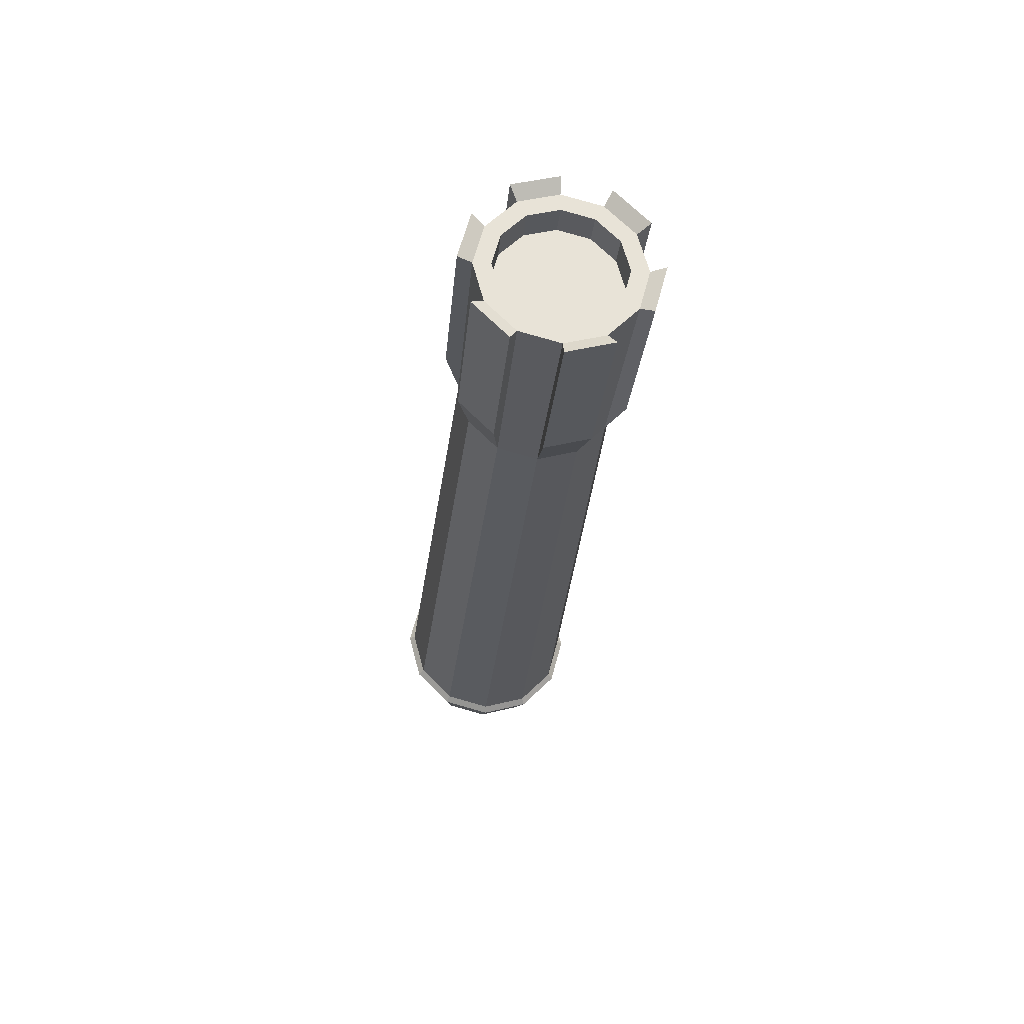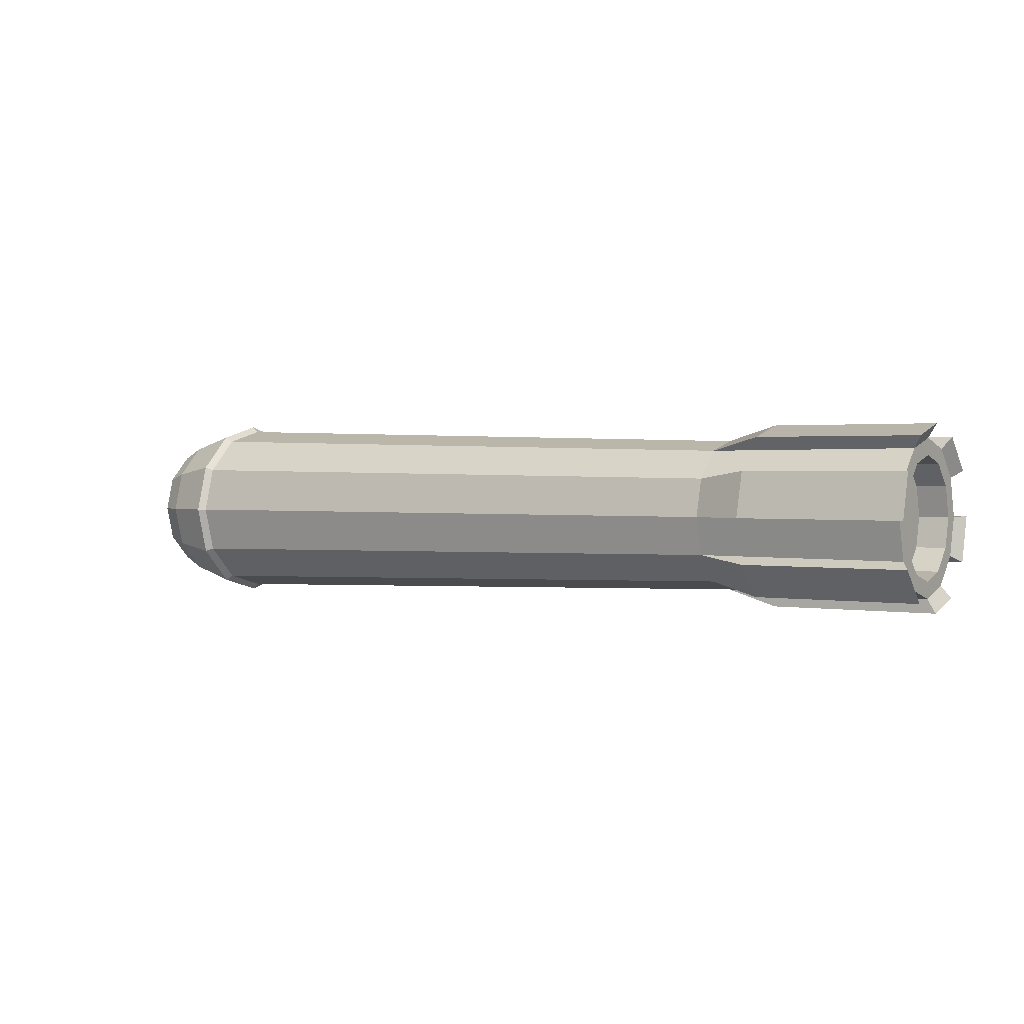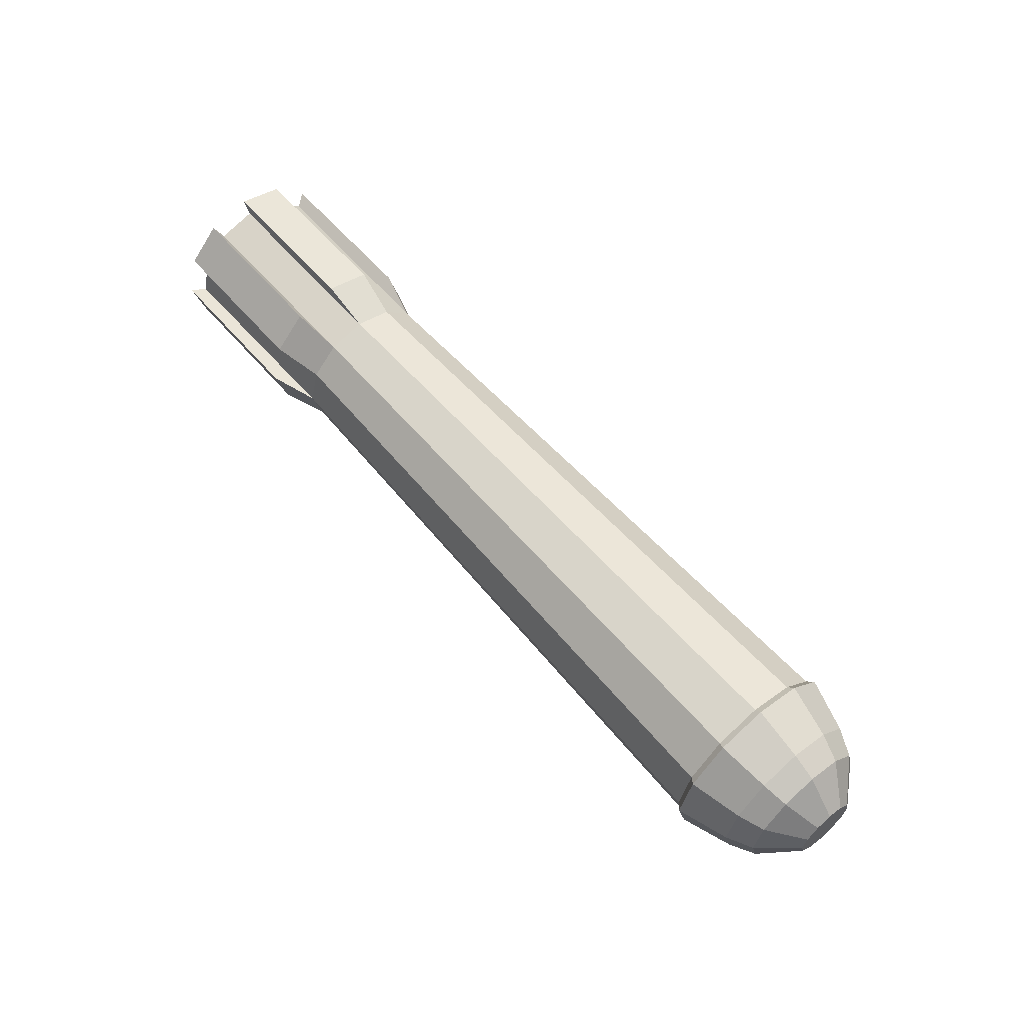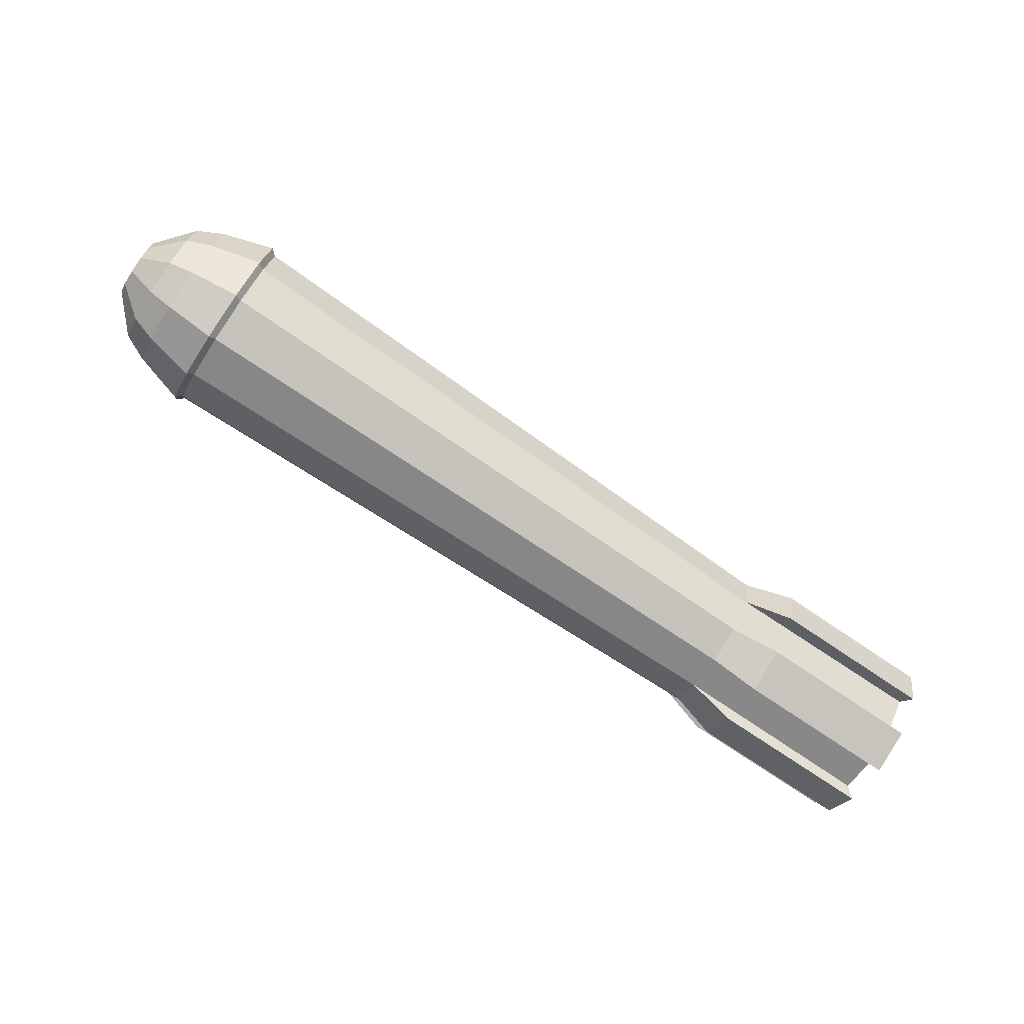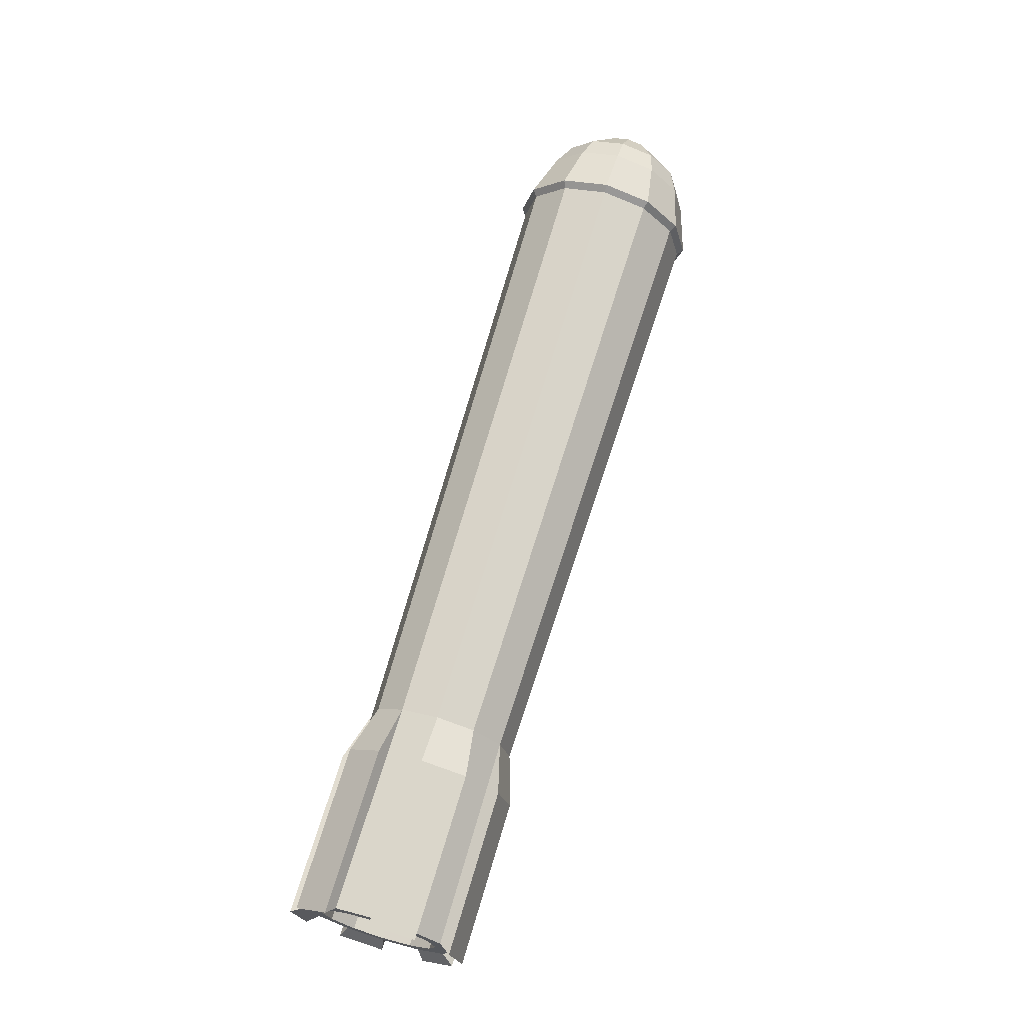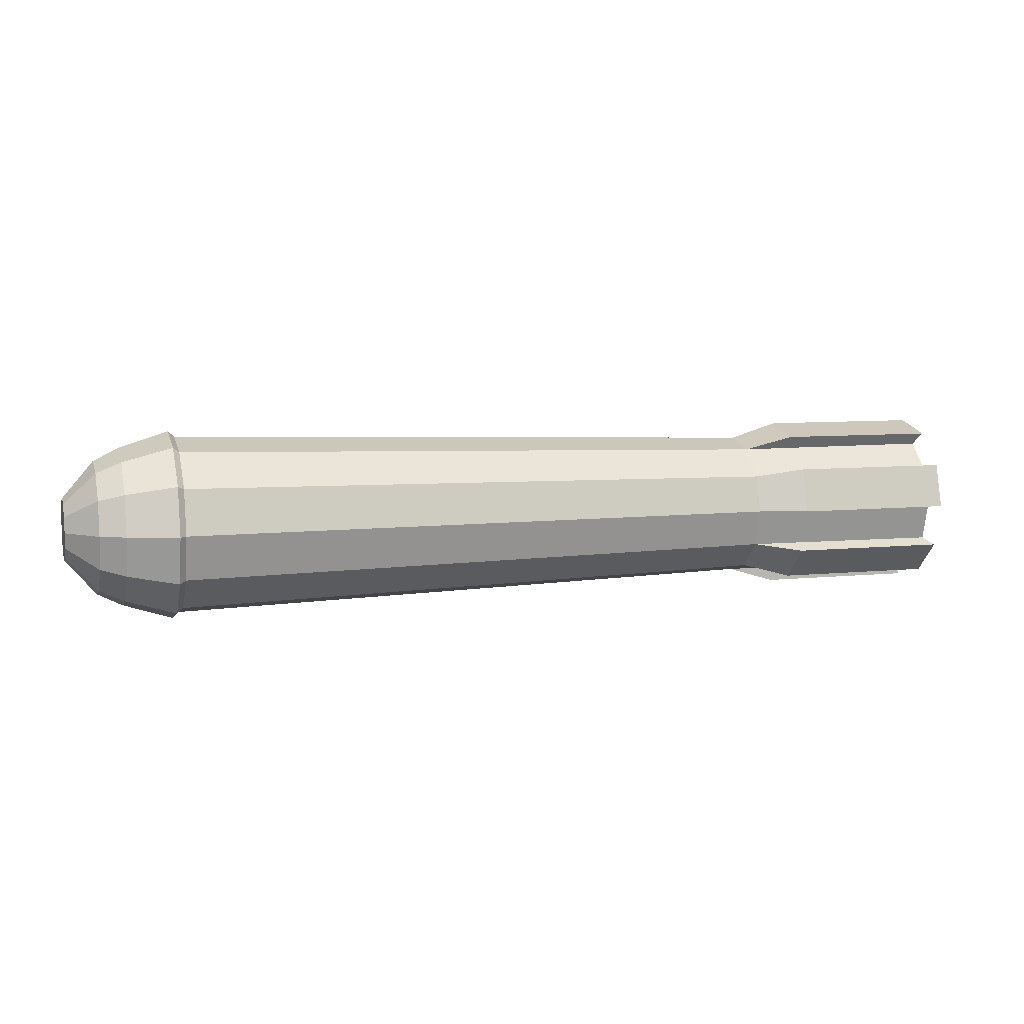
<metadata>
{"format":"obj","ext":"obj","renderer":"f3d","projection":"perspective","resolution":1024,"background":"white","views":[{"elev":-26.7,"azim":84.8,"up":"+Y"},{"elev":1.4,"azim":32.4,"up":"+Y"},{"elev":59.6,"azim":-130.5,"up":"+Y"},{"elev":-76.8,"azim":-33.8,"up":"+Z"},{"elev":68.6,"azim":106.6,"up":"+Z"},{"elev":7.2,"azim":-17.0,"up":"+Y"}]}
</metadata>
<code>
o Mini_Rocket.001_Cylinder.026
v 0.1672 0.000296 -0.02932
v -0.1538 0.000296 -0.03504
v 0.1672 0.0151 -0.02535
v -0.1538 0.01796 -0.03031
v 0.1672 0.02594 -0.01451
v -0.1538 0.0309 -0.01737
v 0.1672 0.02991 0.000296
v -0.1538 0.03563 0.000296
v 0.1672 0.02594 0.0151
v -0.1538 0.0309 0.01796
v 0.1672 0.0151 0.02594
v -0.1538 0.01796 0.0309
v 0.1672 0.000296 0.02991
v -0.1538 0.000296 0.03563
v 0.1672 -0.01451 0.02594
v -0.1538 -0.01737 0.0309
v 0.1672 -0.02535 0.0151
v -0.1538 -0.03031 0.01796
v 0.1672 -0.02932 0.000296
v -0.1538 -0.03504 0.000296
v 0.1672 -0.02535 -0.01451
v -0.1538 -0.03031 -0.01737
v 0.1672 -0.01451 -0.02535
v -0.1538 -0.01737 -0.03031
v 0.0873 0.000296 -0.02874
v 0.0873 0.01481 -0.02485
v 0.0873 0.02544 -0.01422
v 0.0873 0.02933 0.000296
v 0.0873 0.02544 0.01481
v 0.0873 0.01481 0.02544
v 0.0873 0.000296 0.02933
v 0.0873 -0.01422 0.02544
v 0.0873 -0.02485 0.01481
v 0.0873 -0.02874 0.000296
v 0.0873 -0.02485 -0.01422
v 0.0873 -0.01422 -0.02485
v 0.1065 0.01774 -0.02993
v 0.1704 0.01774 -0.02993
v 0.1704 0.03052 -0.01715
v 0.1065 0.03052 -0.01715
v 0.1065 0.03519 0.000296
v 0.1704 0.03519 0.000296
v 0.1704 0.03052 0.01774
v 0.1065 0.03052 0.01774
v 0.1065 0.01774 0.03052
v 0.1704 0.01774 0.03052
v 0.1704 0.000296 0.03519
v 0.1065 0.000296 0.03519
v 0.1065 -0.01715 0.03052
v 0.1704 -0.01715 0.03052
v 0.1704 -0.02993 0.01774
v 0.1065 -0.02993 0.01774
v 0.1065 -0.0346 0.000296
v 0.1704 -0.0346 0.000296
v 0.1704 -0.02993 -0.01715
v 0.1065 -0.02993 -0.01715
v 0.1704 -0.01715 -0.02993
v 0.1065 -0.01715 -0.02993
v 0.1704 0.000296 -0.0346
v 0.1065 0.000296 -0.0346
v 0.1672 0.000296 -0.02296
v 0.1672 0.01192 -0.01984
v 0.1672 0.02043 -0.01133
v 0.1672 0.02355 0.000296
v 0.1672 0.02043 0.01192
v 0.1672 0.01192 0.02043
v 0.1672 0.000296 0.02355
v 0.1672 -0.01133 0.02043
v 0.1672 -0.01984 0.01192
v 0.1672 -0.02296 0.000296
v 0.1672 -0.01984 -0.01133
v 0.1672 -0.01133 -0.01984
v 0.1558 0.000296 -0.02296
v 0.1558 0.01192 -0.01984
v 0.1558 0.02043 -0.01133
v 0.1558 0.02355 0.000296
v 0.1558 0.02043 0.01192
v 0.1558 0.01192 0.02043
v 0.1558 0.000296 0.02355
v 0.1558 -0.01133 0.02043
v 0.1558 -0.01984 0.01192
v 0.1558 -0.02296 0.000296
v 0.1558 -0.01984 -0.01133
v 0.1558 -0.01133 -0.01984
v 0.0873 -0.02485 -0.01422
v 0.0873 -0.01422 -0.02485
v -0.1563 0.01906 -0.03221
v -0.1563 0.000296 -0.03724
v -0.1563 0.0328 -0.01847
v -0.1563 0.03783 0.000296
v -0.1563 0.0328 0.01906
v -0.1563 0.01906 0.0328
v -0.1563 0.000296 0.03783
v -0.1563 -0.01847 0.0328
v -0.1563 -0.03221 0.01906
v -0.1563 -0.03724 0.000296
v -0.1563 -0.03221 -0.01847
v -0.1563 -0.01847 -0.03221
v -0.1757 0.01598 -0.02687
v -0.1757 0.000296 -0.03107
v -0.1757 0.02746 -0.01539
v -0.1757 0.03166 0.000296
v -0.1757 0.02746 0.01598
v -0.1757 0.01598 0.02746
v -0.1757 0.000296 0.03166
v -0.1757 -0.01539 0.02746
v -0.1757 -0.02687 0.01598
v -0.1757 -0.03107 0.000296
v -0.1757 -0.02687 -0.01539
v -0.1757 -0.01539 -0.02687
v -0.1854 0.01354 -0.02264
v -0.1854 0.000296 -0.02619
v -0.1854 0.02323 -0.01295
v -0.1854 0.02678 0.000296
v -0.1854 0.02323 0.01354
v -0.1854 0.01354 0.02323
v -0.1854 0.000296 0.02678
v -0.1854 -0.01295 0.02323
v -0.1854 -0.02264 0.01354
v -0.1854 -0.02619 0.000296
v -0.1854 -0.02264 -0.01295
v -0.1854 -0.01295 -0.02264
v -0.1976 0.006434 -0.01034
v -0.1976 0.000296 -0.01198
v -0.1976 0.01093 -0.005842
v -0.1976 0.01257 0.000296
v -0.1976 0.01093 0.006434
v -0.1976 0.006434 0.01093
v -0.1976 0.000296 0.01257
v -0.1976 -0.005842 0.01093
v -0.1976 -0.01034 0.006434
v -0.1976 -0.01198 0.000296
v -0.1976 -0.01034 -0.005842
v -0.1976 -0.005842 -0.01034
g Mini_Rocket.001_Cylinder.026_Basis
f 14 12 92 93
f 16 14 93 94
f 18 16 94 95
f 20 18 95 96
f 22 20 96 97
f 6 4 87 89
f 24 22 97 98
f 8 6 89 90
f 4 2 88 87
f 2 24 98 88
f 10 8 90 91
f 12 10 91 92
f 89 87 99 101
f 103 102 114 115
f 97 96 108 109
f 96 95 107 108
f 95 94 106 107
f 94 93 105 106
f 93 92 104 105
f 92 91 103 104
f 91 90 102 103
f 88 98 110 100
f 87 88 100 99
f 90 89 101 102
f 98 97 109 110
f 115 114 126 127
f 110 109 121 122
f 99 100 112 111
f 107 106 118 119
f 104 103 115 116
f 100 110 122 112
f 101 99 111 113
f 108 107 119 120
f 105 104 116 117
f 102 101 113 114
f 109 108 120 121
f 106 105 117 118
f 123 124 134 133 132 131 130 129 128 127 126 125
f 122 121 133 134
f 111 112 124 123
f 119 118 130 131
f 116 115 127 128
f 112 122 134 124
f 113 111 123 125
f 120 119 131 132
f 117 116 128 129
f 114 113 125 126
f 121 120 132 133
f 118 117 129 130
g Mini_Rocket.001_Cylinder.026_Black
f 73 74 75 76 77 78 79 80 81 82 83 84
g Mini_Rocket.001_Cylinder.026_Hook
f 25 2 4 26
f 26 4 6 27
f 27 6 8 28
f 28 8 10 29
f 29 10 12 30
f 30 12 14 31
f 31 14 16 32
f 32 16 18 33
f 33 18 20 34
f 34 20 22 35
f 35 22 24 36
f 36 24 2 25
f 9 11 66 65
f 1 23 57 59
f 25 1 59 60
f 26 27 40 37
f 17 33 34 19
f 5 3 38 39
f 13 31 32 15
f 34 35 56 53
f 9 29 30 11
f 31 13 47 48
f 5 27 28 7
f 3 26 37 38
f 1 25 26 3
f 57 58 60 59
f 54 53 56 55
f 50 49 52 51
f 46 45 48 47
f 42 41 44 43
f 38 37 40 39
f 29 9 43 44
f 19 34 53 54
f 32 33 52 49
f 21 19 54 55
f 27 5 39 40
f 15 32 49 50
f 17 15 50 51
f 30 31 48 45
f 11 30 45 46
f 13 11 46 47
f 36 25 60 58
f 7 28 41 42
f 33 17 51 52
f 28 29 44 41
f 9 7 42 43
f 65 66 78 77
f 7 9 65 64
f 23 1 61 72
f 1 3 62 61
f 5 7 64 63
f 21 23 72 71
f 3 5 63 62
f 19 21 71 70
f 17 19 70 69
f 15 17 69 68
f 13 15 68 67
f 11 13 67 66
f 72 61 73 84
f 62 63 75 74
f 69 70 82 81
f 66 67 79 78
f 63 64 76 75
f 70 71 83 82
f 67 68 80 79
f 64 65 77 76
f 71 72 84 83
f 61 62 74 73
f 68 69 81 80
f 35 36 86 85
f 23 21 85 86
f 58 57 23 86 36
f 56 35 85 21 55

</code>
